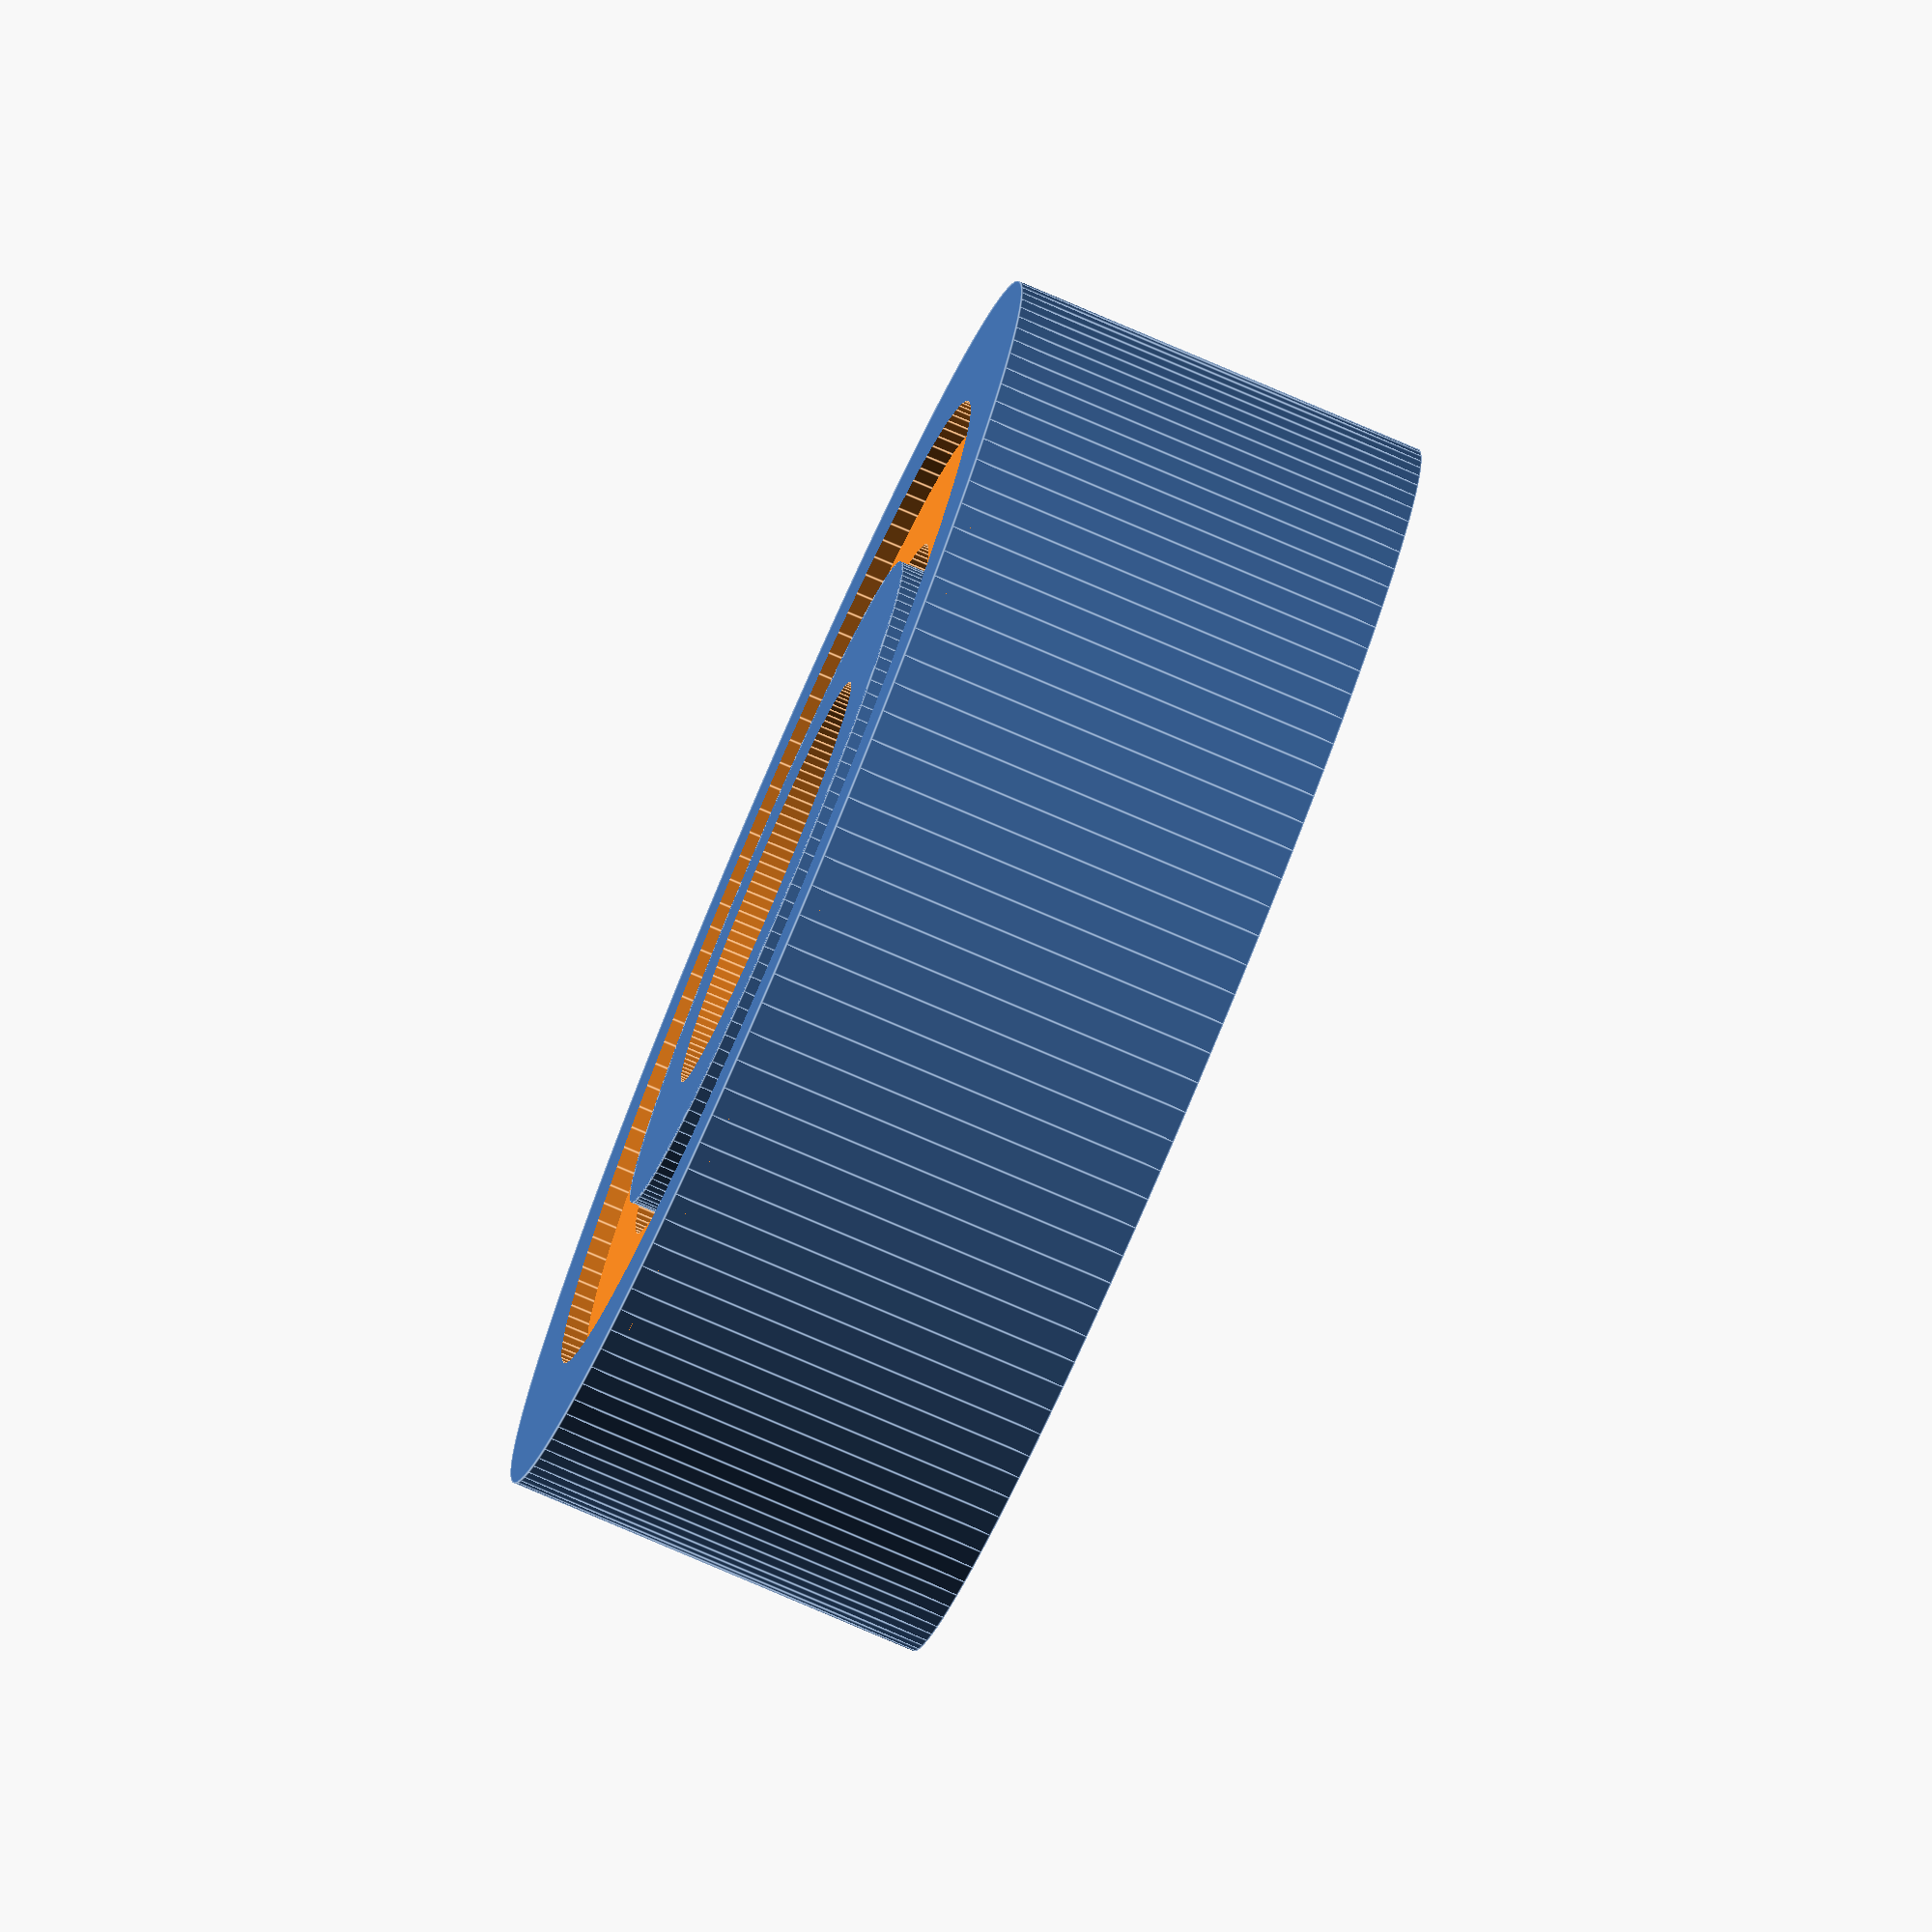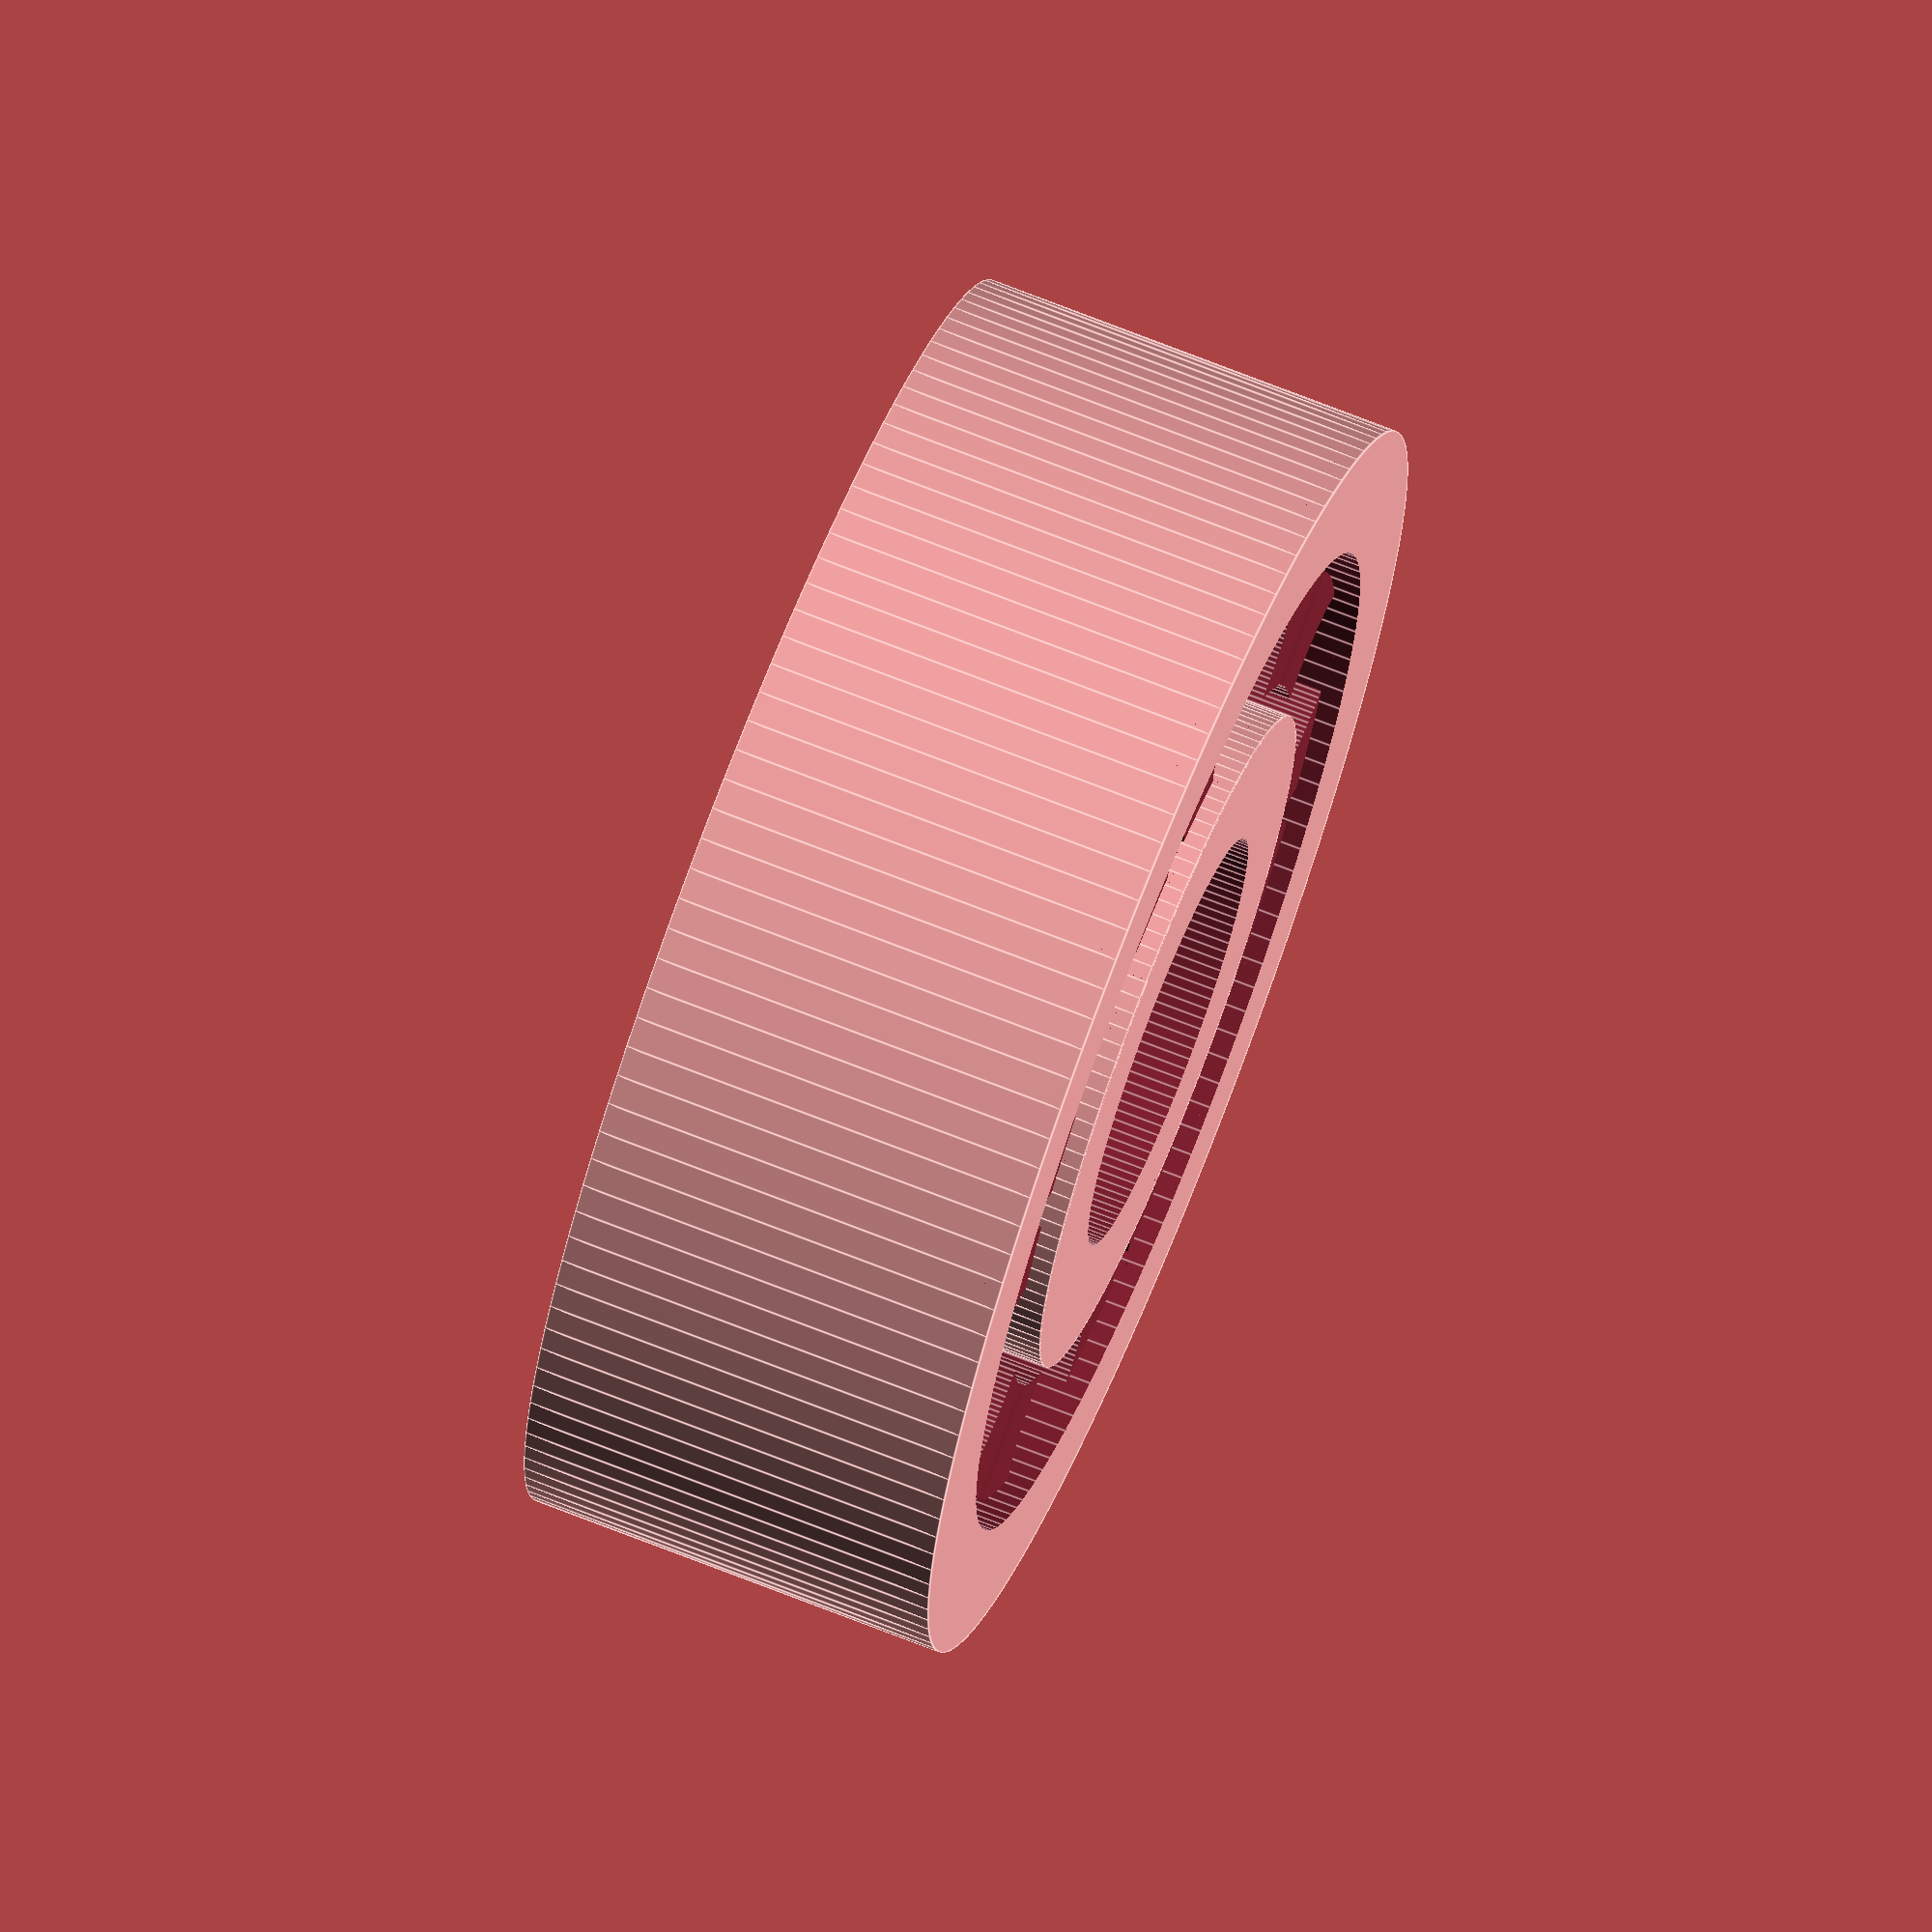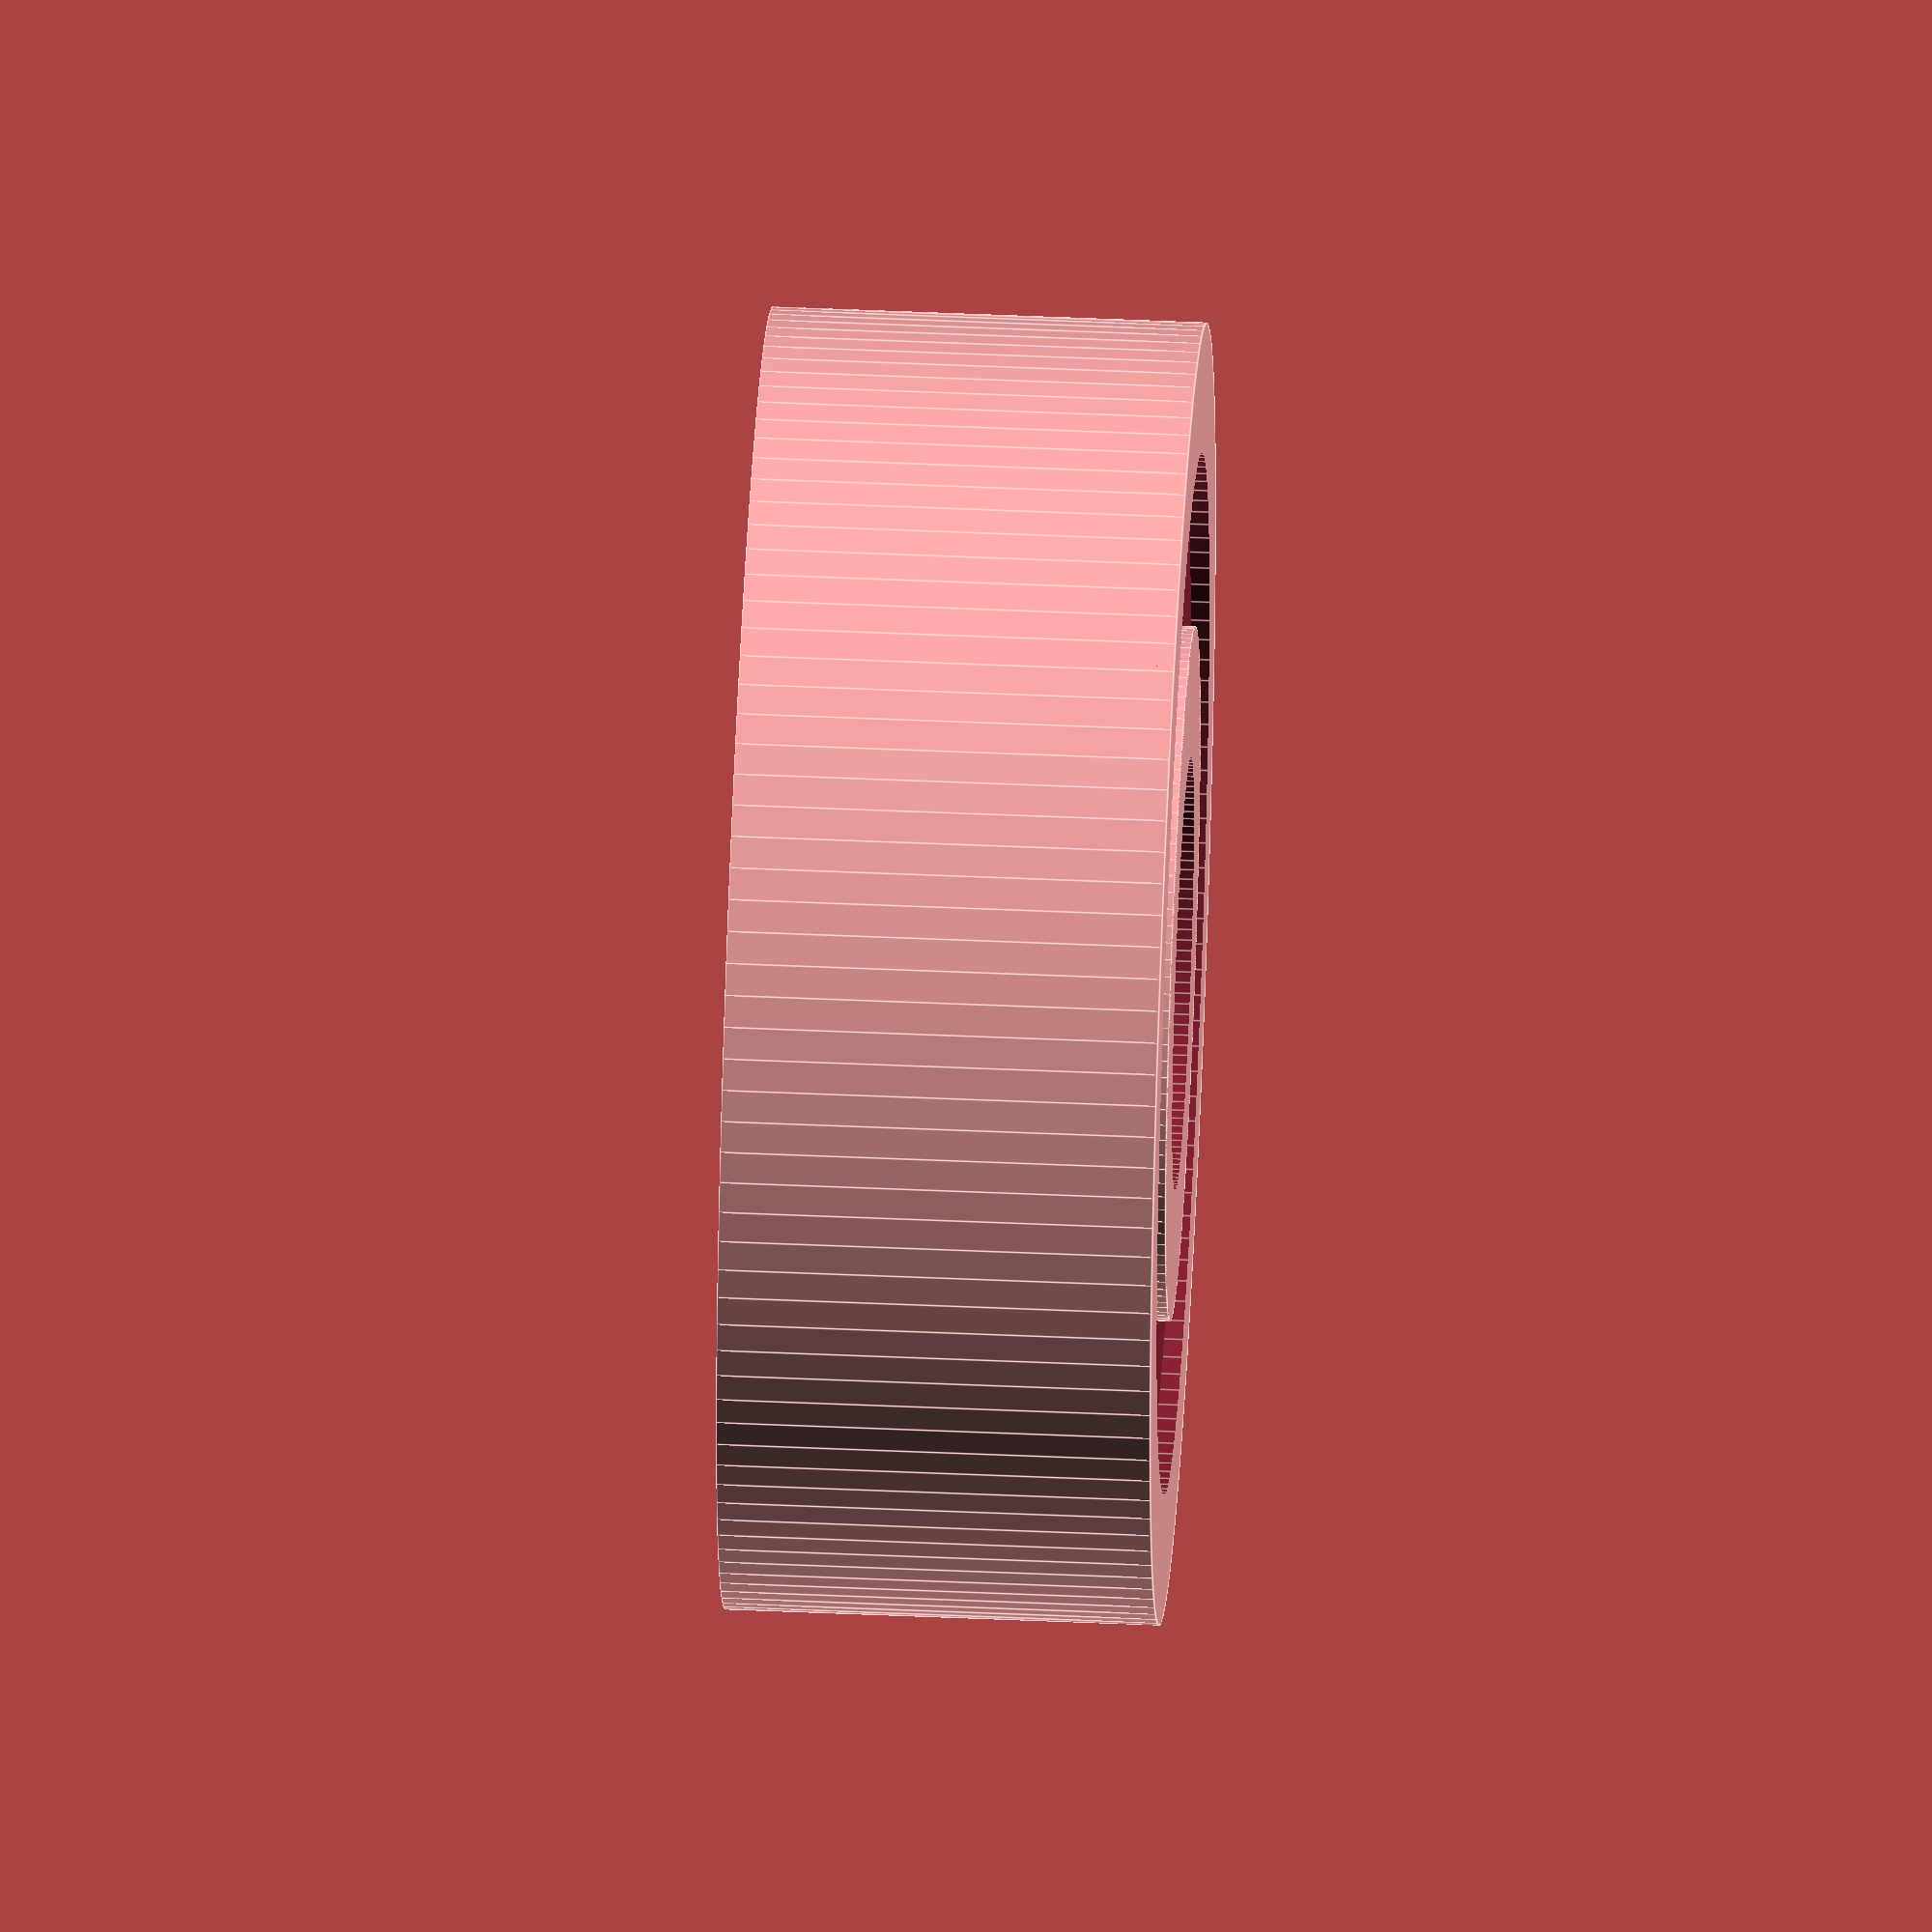
<openscad>
segments = 128;

isDev = false;

if (isDev) {
    for (i = [0:5]) {
        rotate([0, 0, i * 60])
        translate([10, 0, 0])
        sphere(r=3, $fn=32);
    }
}

module frame() {
    difference() {
        cylinder(h=10, r=15, center=true, $fn=segments);
        cylinder(h=12, r=12, center=true, $fn=segments);
    }

    difference() {
        cylinder(h=10, r=8, center=true, $fn=segments);
        cylinder(h=12, r=5, center=true, $fn=segments);
    }
}

difference() {
    frame();

    rotate_extrude(angle=360, convexity=10, $fn=segments) {
        translate([10, 0, 0])
        circle(r=(3 + 0.1), $fn=segments);
    }

    if (isDev) {
        translate([0, -10, 0])
        cube([40, 20, 20], center=true);
    }
}


difference() {
    cylinder(h=10, r=11.4, center=true, $fn=segments);
    cylinder(h=12, r=8.6, center=true, $fn=segments);
    for (i = [0:5]) {
        rotate([0, 0, i * 60])
        translate([10, 0, 0])
        sphere(r=(3 + 0.2), $fn=segments);
    }
    //for (i = [0:5]) {
    //    rotate([0, 0, i * 60])
    //    translate([10, 0, 4])
    //    cube([5, 5, 8], center=true);
    //}
    for (i = [0:5]) {
        rotate([0, 0, i * 60])
        translate([10, 0, 3.6])
        cylinder(h=8, r=2.6, center=true, $fn=segments);
    }
    
    //for (i = [0:5]) {
    //    rotate([0, 0, i * 60])
    //    translate([10, 0, 6])
    //    rotate([45, 0, 0])
    //    cube([8, 8, 8], center=true);
    //}
    for (i = [0:5]) {
        rotate([0, 0, i * 60 + 30])
        translate([10, 0, 2.2])
        cube([5, 1, 10], center=true);
    }
    translate([0, 0, 9.6])
    cube([40, 40, 10], center=true);
    translate([0, 0, -9.6])
    cube([40, 40, 10], center=true);
    
    //for (i = [0:5]) {
    //    rotate([0, 0, i * 60])
    //    translate([12, 0, 5])
    //    rotate([45, 45, 0])
    //    cube([7, 7, 7], center=true);
    //}
}




</openscad>
<views>
elev=260.3 azim=347.7 roll=293.1 proj=o view=edges
elev=288.9 azim=10.0 roll=291.6 proj=o view=edges
elev=313.8 azim=199.0 roll=92.9 proj=o view=edges
</views>
